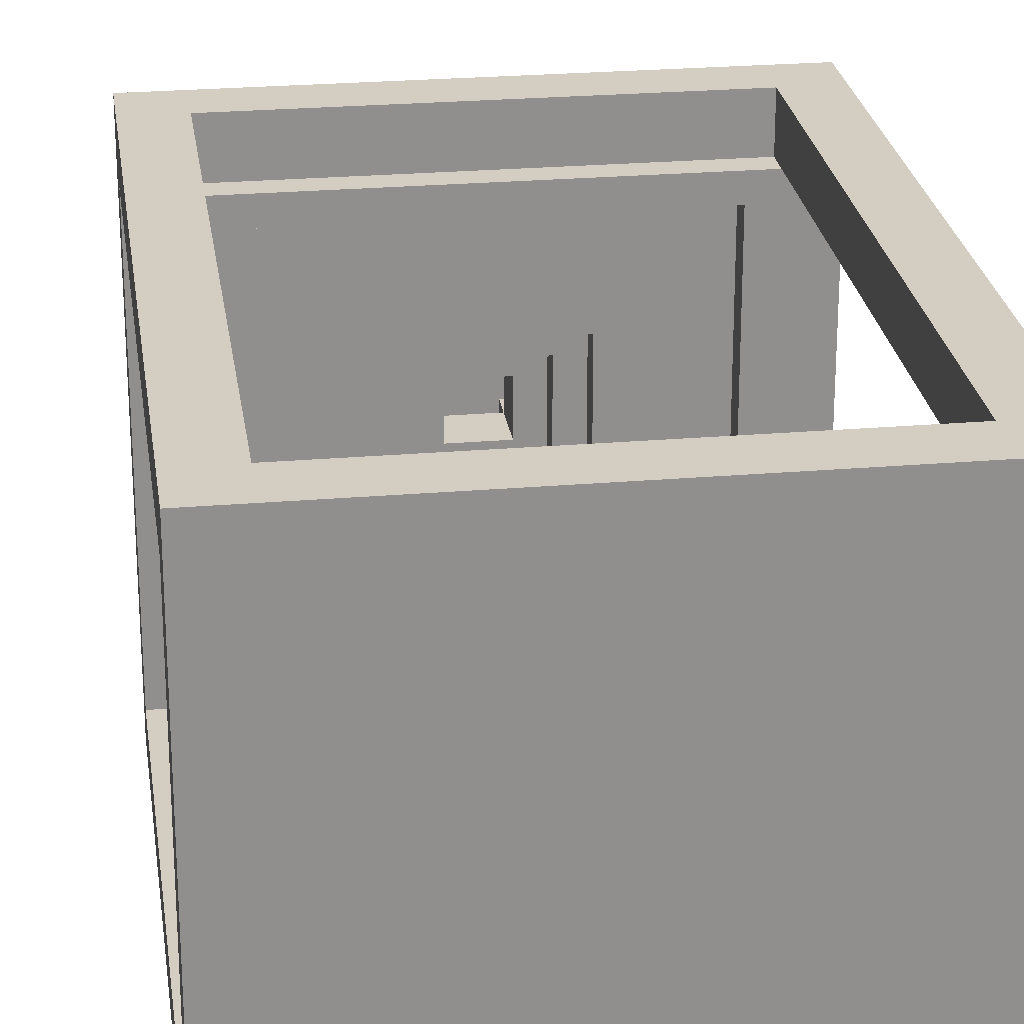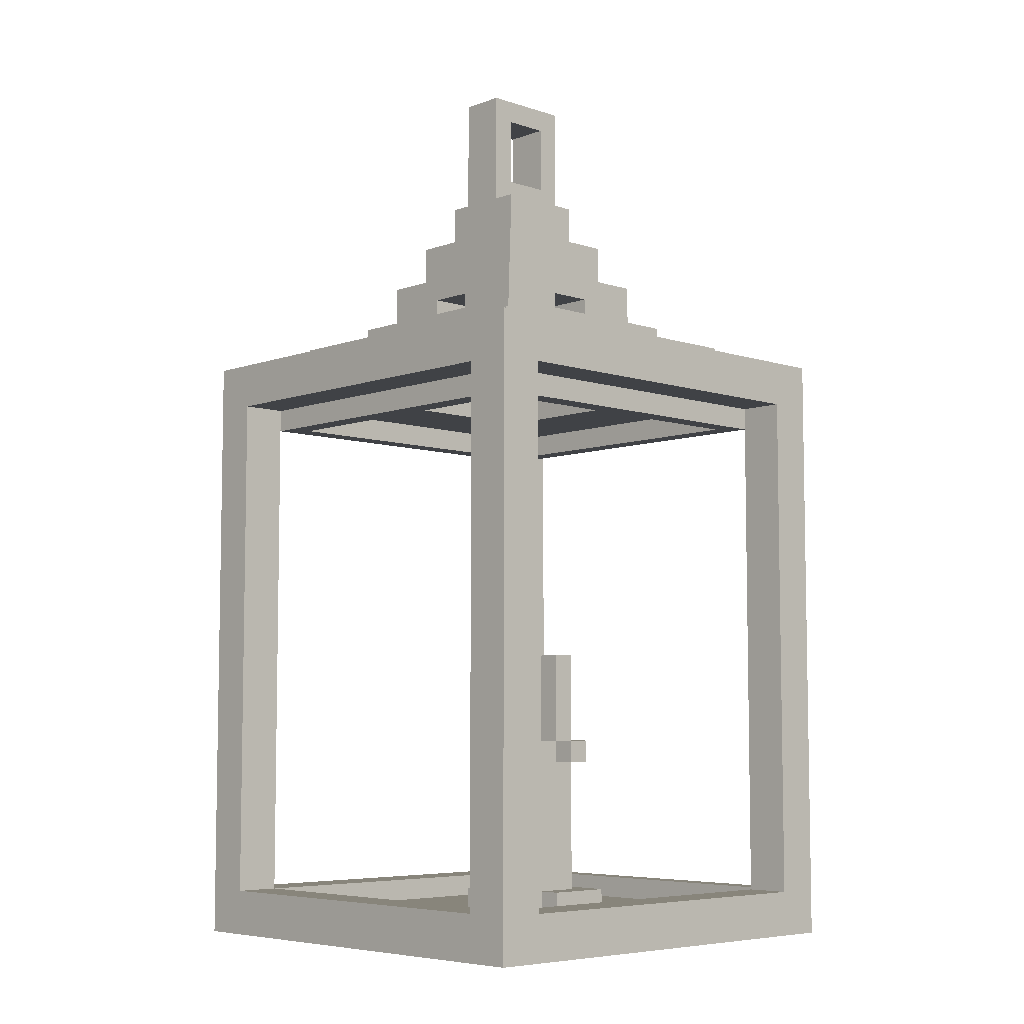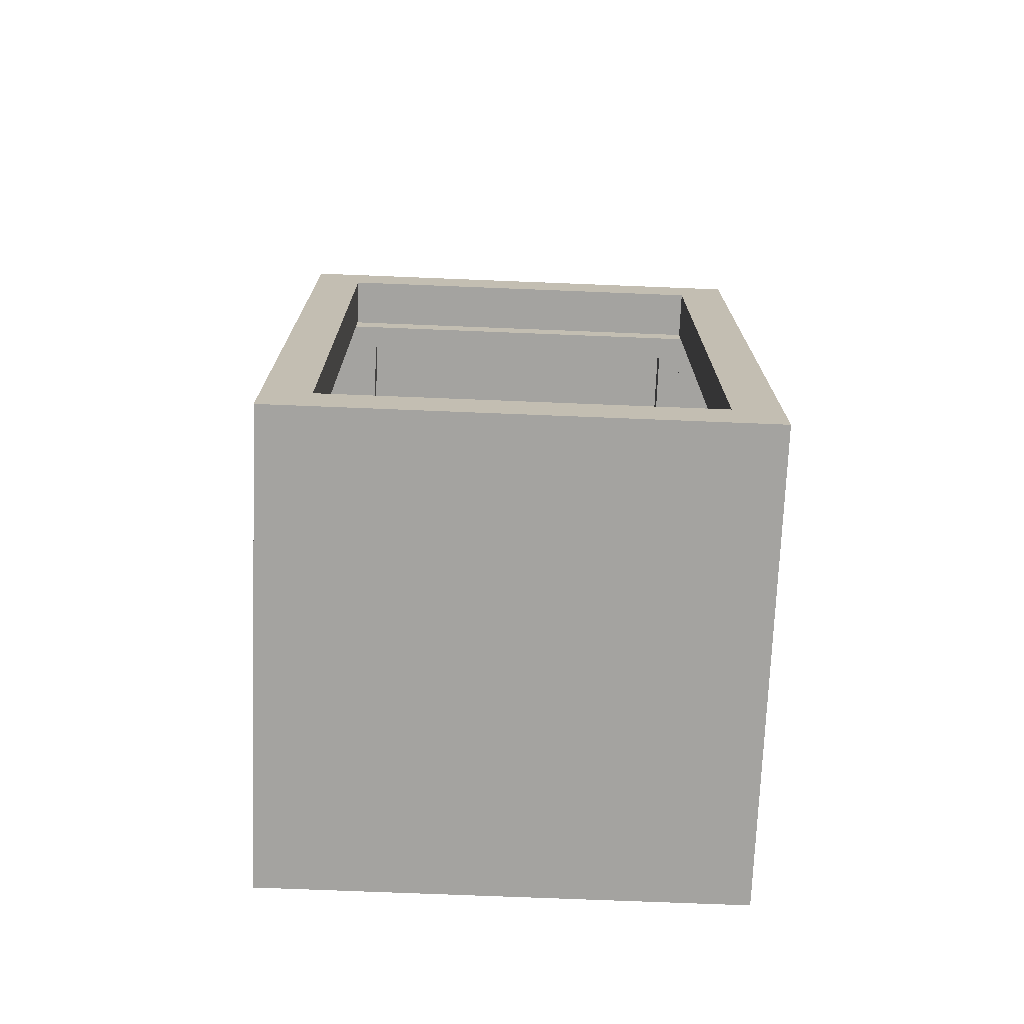
<metadata>
{"format":"obj","ext":"obj","renderer":"f3d","projection":"perspective","resolution":1024,"background":"white","views":[{"elev":25.1,"azim":-7.9,"up":"+Z"},{"elev":-6.4,"azim":-133.6,"up":"+Y"},{"elev":-72.8,"azim":-92.3,"up":"+Y"}]}
</metadata>
<code>
g Lantern
v -10 0 10
v -10 0 -10
v -10 2 8
v -10 2 -8
v -10 25 8
v -10 25 -8
v -10 27 10
v -10 27 -10
v -8 24 8
v -8 24 -8
v -8 25 8
v -8 25 -8
v -7 27 7
v -7 27 -7
v -7 28 7
v -7 28 -7
v -5 28 5
v -5 28 -5
v -5 29 5
v -5 29 -5
v -4 29 4
v -4 29 1
v -4 29 -1
v -4 29 -4
v -4 30 1
v -4 30 -1
v -4 31 4
v -4 31 -4
v -3 1 3
v -3 1 -0
v -3 2 3
v -3 2 -0
v -3 8 2
v -3 8 1
v -3 9 2
v -3 9 1
v -3 9 -0
v -3 13 1
v -3 13 -0
v -3 31 3
v -3 31 -3
v -3 33 3
v -3 33 -3
v -2 1 -0
v -2 1 -1
v -2 2 2
v -2 2 -0
v -2 8 2
v -2 8 1
v -2 9 2
v -2 9 1
v -2 9 -0
v -2 10 -1
v -2 10 -2
v -2 13 2
v -2 13 1
v -2 13 -0
v -2 13 -2
v -2 33 2
v -2 33 -2
v -2 35 2
v -2 35 -2
v -1 11 3
v -1 11 2
v -1 13 3
v -1 13 2
v -1 13 1
v -1 13 -0
v -1 14 1
v -1 14 -0
v -1 15 1
v -1 15 -0
v -1 35 2
v -1 35 -2
v -1 36 1
v -1 36 -1
v -1 39 1
v -1 39 -1
v -1 40 2
v -1 40 -2
v 0 9 3
v 0 9 2
v 0 11 3
v 0 11 2
v 1 27 1
v 1 27 -1
v 1 29 4
v 1 29 1
v 1 29 -1
v 1 29 -4
v 1 30 4
v 1 30 1
v 1 30 -1
v 1 30 -4
v 2 26 2
v 2 26 -2
v 2 27 2
v 2 27 -2
v 3 25 3
v 3 25 -3
v 3 26 3
v 3 26 -3
v 7 24 7
v 7 24 -7
v 7 25 7
v 7 25 -7
v 8 1 9
v 8 1 -8
v 8 2 10
v 8 2 9
v 8 2 8
v 8 2 -8
v 8 2 -10
v 8 24 8
v 8 24 -8
v 8 25 10
v 8 25 8
v 8 25 -8
v 8 25 -10
v -8 1 9
v -8 1 -8
v -8 2 10
v -8 2 9
v -8 2 8
v -8 2 -8
v -8 2 -10
v -8 24 8
v -8 24 -8
v -8 25 10
v -8 25 8
v -8 25 -8
v -8 25 -10
v -7 24 7
v -7 24 -7
v -7 25 7
v -7 25 -7
v -3 25 3
v -3 25 -3
v -3 26 3
v -3 26 -3
v -2 26 2
v -2 26 -2
v -2 27 2
v -2 27 -2
v -1 1 3
v -1 1 2
v -1 2 3
v -1 2 2
v -1 10 -1
v -1 10 -2
v -1 13 -1
v -1 13 -2
v -1 27 1
v -1 27 -1
v -1 29 4
v -1 29 1
v -1 29 -1
v -1 29 -4
v -1 30 4
v -1 30 1
v -1 30 -1
v -1 30 -4
v 0 11 3
v 0 11 2
v 0 13 3
v 0 13 2
v 0 13 1
v 0 13 -0
v 0 14 1
v 0 14 -0
v 0 15 1
v 0 15 -0
v 1 1 2
v 1 1 1
v 1 2 1
v 1 2 -1
v 1 7 1
v 1 7 -0
v 1 9 3
v 1 9 2
v 1 11 3
v 1 11 2
v 1 13 2
v 1 13 1
v 1 13 -0
v 1 13 -1
v 1 35 2
v 1 35 -2
v 1 36 1
v 1 36 -1
v 1 39 1
v 1 39 -1
v 1 40 2
v 1 40 -2
v 2 1 1
v 2 1 -1
v 2 2 1
v 2 2 -1
v 2 7 1
v 2 7 -0
v 2 13 1
v 2 13 -0
v 2 33 2
v 2 33 -2
v 2 35 2
v 2 35 -2
v 3 31 3
v 3 31 -3
v 3 33 3
v 3 33 -3
v 4 29 4
v 4 29 1
v 4 29 -1
v 4 29 -4
v 4 30 1
v 4 30 -1
v 4 31 4
v 4 31 -4
v 5 28 5
v 5 28 -5
v 5 29 5
v 5 29 -5
v 7 27 7
v 7 27 -7
v 7 28 7
v 7 28 -7
v 8 24 8
v 8 24 -8
v 8 25 8
v 8 25 -8
v 10 0 10
v 10 0 -10
v 10 2 8
v 10 2 -8
v 10 25 8
v 10 25 -8
v 10 27 10
v 10 27 -10
v -10 0 10
v -10 27 10
v -8 2 10
v -8 25 10
v 8 2 10
v 8 25 10
v 10 0 10
v 10 27 10
v -8 24 8
v -8 25 8
v 8 24 8
v 8 25 8
v -7 27 7
v -7 28 7
v 7 27 7
v 7 28 7
v -5 28 5
v -5 29 5
v 5 28 5
v 5 29 5
v -4 29 4
v -4 31 4
v -1 29 4
v -1 30 4
v 1 29 4
v 1 30 4
v 4 29 4
v 4 31 4
v -3 1 3
v -3 2 3
v -3 31 3
v -3 33 3
v -1 1 3
v -1 2 3
v -1 11 3
v -1 13 3
v 0 9 3
v 0 11 3
v 0 13 3
v 1 9 3
v 1 11 3
v 3 31 3
v 3 33 3
v -3 8 2
v -3 9 2
v -2 2 2
v -2 8 2
v -2 9 2
v -2 13 2
v -2 33 2
v -2 35 2
v -1 1 2
v -1 2 2
v -1 11 2
v -1 13 2
v -1 35 2
v -1 40 2
v 0 9 2
v 0 11 2
v 0 13 2
v 1 1 2
v 1 9 2
v 1 11 2
v 1 13 2
v 1 35 2
v 1 40 2
v 2 33 2
v 2 35 2
v -3 9 1
v -3 13 1
v -2 9 1
v -2 13 1
v -1 13 1
v -1 14 1
v -1 15 1
v 0 13 1
v 0 14 1
v 0 15 1
v 1 1 1
v 1 2 1
v 1 7 1
v 1 13 1
v 2 1 1
v 2 2 1
v 2 7 1
v 2 13 1
v -4 29 -1
v -4 30 -1
v -1 27 -1
v -1 29 -1
v -1 30 -1
v -1 36 -1
v -1 39 -1
v 1 27 -1
v 1 29 -1
v 1 30 -1
v 1 36 -1
v 1 39 -1
v 4 29 -1
v 4 30 -1
v -2 26 -2
v -2 27 -2
v 2 26 -2
v 2 27 -2
v -3 25 -3
v -3 26 -3
v 3 25 -3
v 3 26 -3
v -7 24 -7
v -7 25 -7
v 7 24 -7
v 7 25 -7
v -10 2 -8
v -10 25 -8
v -8 1 -8
v -8 2 -8
v -8 24 -8
v -8 25 -8
v 8 1 -8
v 8 2 -8
v 8 24 -8
v 8 25 -8
v 10 2 -8
v 10 25 -8
v -8 1 9
v -8 2 9
v 8 1 9
v 8 2 9
v -10 2 8
v -10 25 8
v -8 2 8
v -8 24 8
v -8 25 8
v 8 2 8
v 8 24 8
v 8 25 8
v 10 2 8
v 10 25 8
v -7 24 7
v -7 25 7
v 7 24 7
v 7 25 7
v -3 25 3
v -3 26 3
v 3 25 3
v 3 26 3
v -2 26 2
v -2 27 2
v 2 26 2
v 2 27 2
v -4 29 1
v -4 30 1
v -3 8 1
v -3 9 1
v -2 8 1
v -2 9 1
v -1 27 1
v -1 29 1
v -1 30 1
v -1 36 1
v -1 39 1
v 1 27 1
v 1 29 1
v 1 30 1
v 1 36 1
v 1 39 1
v 4 29 1
v 4 30 1
v -3 1 -0
v -3 2 -0
v -3 9 -0
v -3 13 -0
v -2 1 -0
v -2 2 -0
v -2 9 -0
v -2 13 -0
v -1 13 -0
v -1 14 -0
v -1 15 -0
v 0 13 -0
v 0 14 -0
v 0 15 -0
v 1 7 -0
v 1 13 -0
v 2 7 -0
v 2 13 -0
v -2 1 -1
v -2 10 -1
v -1 10 -1
v -1 13 -1
v 1 2 -1
v 1 13 -1
v 2 1 -1
v 2 2 -1
v -2 10 -2
v -2 13 -2
v -2 33 -2
v -2 35 -2
v -1 10 -2
v -1 13 -2
v -1 35 -2
v -1 40 -2
v 1 35 -2
v 1 40 -2
v 2 33 -2
v 2 35 -2
v -3 31 -3
v -3 33 -3
v 3 31 -3
v 3 33 -3
v -4 29 -4
v -4 31 -4
v -1 29 -4
v -1 30 -4
v 1 29 -4
v 1 30 -4
v 4 29 -4
v 4 31 -4
v -5 28 -5
v -5 29 -5
v 5 28 -5
v 5 29 -5
v -7 27 -7
v -7 28 -7
v 7 27 -7
v 7 28 -7
v -8 24 -8
v -8 25 -8
v 8 24 -8
v 8 25 -8
v -10 0 -10
v -10 27 -10
v -8 2 -10
v -8 25 -10
v 8 2 -10
v 8 25 -10
v 10 0 -10
v 10 27 -10
v -10 0 10
v 10 0 10
v -10 0 -10
v 10 0 -10
v 1 7 1
v 2 7 1
v 1 7 -0
v 2 7 -0
v -3 8 2
v -2 8 2
v -3 8 1
v -2 8 1
v 0 9 3
v 1 9 3
v 0 9 2
v 1 9 2
v -3 9 1
v -2 9 1
v -3 9 -0
v -2 9 -0
v -2 10 -1
v -1 10 -1
v -2 10 -2
v -1 10 -2
v -1 11 3
v 0 11 3
v -1 11 2
v 0 11 2
v -8 24 8
v 8 24 8
v -7 24 7
v 7 24 7
v -7 24 -7
v 7 24 -7
v -8 24 -8
v 8 24 -8
v -8 25 10
v 8 25 10
v -10 25 8
v -8 25 8
v 8 25 8
v 10 25 8
v -7 25 7
v 7 25 7
v -3 25 3
v 3 25 3
v -3 25 -3
v 3 25 -3
v -7 25 -7
v 7 25 -7
v -10 25 -8
v -8 25 -8
v 8 25 -8
v 10 25 -8
v -8 25 -10
v 8 25 -10
v -3 26 3
v 3 26 3
v -2 26 2
v 2 26 2
v -2 26 -2
v 2 26 -2
v -3 26 -3
v 3 26 -3
v -2 27 2
v 2 27 2
v -1 27 1
v 1 27 1
v -1 27 -1
v 1 27 -1
v -2 27 -2
v 2 27 -2
v -1 30 4
v 1 30 4
v -4 30 1
v -1 30 1
v 1 30 1
v 4 30 1
v -4 30 -1
v -1 30 -1
v 1 30 -1
v 4 30 -1
v -1 30 -4
v 1 30 -4
v -1 39 1
v 1 39 1
v -1 39 -1
v 1 39 -1
v -8 1 9
v 8 1 9
v -3 1 3
v -1 1 3
v -1 1 2
v 1 1 2
v 1 1 1
v 2 1 1
v -3 1 -0
v -2 1 -0
v -2 1 -1
v 2 1 -1
v -8 1 -8
v 8 1 -8
v -8 2 10
v 8 2 10
v -8 2 9
v 8 2 9
v -10 2 8
v -8 2 8
v 8 2 8
v 10 2 8
v -3 2 3
v -1 2 3
v -2 2 2
v -1 2 2
v 1 2 1
v 2 2 1
v -3 2 -0
v -2 2 -0
v 1 2 -1
v 2 2 -1
v -10 2 -8
v -8 2 -8
v 8 2 -8
v 10 2 -8
v -8 2 -10
v 8 2 -10
v -3 9 2
v -2 9 2
v -3 9 1
v -2 9 1
v 0 11 3
v 1 11 3
v 0 11 2
v 1 11 2
v -1 13 3
v 0 13 3
v -2 13 2
v -1 13 2
v 0 13 2
v 1 13 2
v -3 13 1
v -2 13 1
v -1 13 1
v 0 13 1
v 1 13 1
v 2 13 1
v -3 13 -0
v -2 13 -0
v -1 13 -0
v 0 13 -0
v 1 13 -0
v 2 13 -0
v -1 13 -1
v 1 13 -1
v -2 13 -2
v -1 13 -2
v -1 15 1
v 0 15 1
v -1 15 -0
v 0 15 -0
v -10 27 10
v 10 27 10
v -7 27 7
v 7 27 7
v -7 27 -7
v 7 27 -7
v -10 27 -10
v 10 27 -10
v -7 28 7
v 7 28 7
v -5 28 5
v 5 28 5
v -5 28 -5
v 5 28 -5
v -7 28 -7
v 7 28 -7
v -5 29 5
v 5 29 5
v -4 29 4
v -1 29 4
v 1 29 4
v 4 29 4
v -4 29 1
v -1 29 1
v 1 29 1
v 4 29 1
v -4 29 -1
v -1 29 -1
v 1 29 -1
v 4 29 -1
v -4 29 -4
v -1 29 -4
v 1 29 -4
v 4 29 -4
v -5 29 -5
v 5 29 -5
v -4 31 4
v 4 31 4
v -3 31 3
v 3 31 3
v -3 31 -3
v 3 31 -3
v -4 31 -4
v 4 31 -4
v -3 33 3
v 3 33 3
v -2 33 2
v 2 33 2
v -2 33 -2
v 2 33 -2
v -3 33 -3
v 3 33 -3
v -2 35 2
v -1 35 2
v 1 35 2
v 2 35 2
v -2 35 -2
v -1 35 -2
v 1 35 -2
v 2 35 -2
v -1 36 1
v 1 36 1
v -1 36 -1
v 1 36 -1
v -1 40 2
v 1 40 2
v -1 40 -2
v 1 40 -2
f 3 2 1
f 4 2 3
f 5 3 1
f 6 2 4
f 7 5 1
f 7 6 5
f 8 2 6
f 8 6 7
f 11 10 9
f 12 10 11
f 15 14 13
f 16 14 15
f 19 18 17
f 20 18 19
f 25 22 21
f 26 24 23
f 27 25 21
f 27 26 25
f 28 24 26
f 28 26 27
f 31 30 29
f 32 30 31
f 35 34 33
f 36 34 35
f 38 37 36
f 39 37 38
f 42 41 40
f 43 41 42
f 47 45 44
f 48 47 46
f 49 47 48
f 51 47 49
f 52 45 47
f 52 47 51
f 53 45 52
f 55 51 50
f 56 51 55
f 57 54 53
f 57 53 52
f 58 54 57
f 61 60 59
f 62 60 61
f 65 64 63
f 66 64 65
f 69 68 67
f 70 68 69
f 71 70 69
f 72 70 71
f 75 74 73
f 76 74 75
f 77 75 73
f 78 74 76
f 79 77 73
f 79 78 77
f 80 74 78
f 80 78 79
f 83 82 81
f 84 82 83
f 88 86 85
f 89 86 88
f 91 88 87
f 92 88 91
f 93 90 89
f 94 90 93
f 97 96 95
f 98 96 97
f 101 100 99
f 102 100 101
f 105 104 103
f 106 104 105
f 110 108 107
f 111 108 110
f 112 108 111
f 114 110 109
f 114 111 110
f 115 113 112
f 116 114 109
f 117 114 116
f 118 113 115
f 119 113 118
f 120 121 123
f 123 121 124
f 124 121 125
f 122 123 127
f 123 124 127
f 125 126 128
f 122 127 129
f 129 127 130
f 128 126 131
f 131 126 132
f 133 134 135
f 135 134 136
f 137 138 139
f 139 138 140
f 141 142 143
f 143 142 144
f 145 146 147
f 147 146 148
f 149 150 151
f 151 150 152
f 153 154 156
f 156 154 157
f 155 156 159
f 159 156 160
f 157 158 161
f 161 158 162
f 163 164 165
f 165 164 166
f 167 168 169
f 169 168 170
f 169 170 171
f 171 170 172
f 173 174 175
f 173 175 177
f 175 176 177
f 177 176 178
f 173 177 180
f 179 180 181
f 180 177 182
f 181 180 182
f 182 177 183
f 183 177 184
f 178 176 185
f 185 176 186
f 187 188 189
f 189 188 190
f 187 189 191
f 190 188 192
f 187 191 193
f 191 192 193
f 192 188 194
f 193 192 194
f 195 196 197
f 197 196 198
f 199 200 201
f 201 200 202
f 203 204 205
f 205 204 206
f 207 208 209
f 209 208 210
f 211 212 215
f 213 214 216
f 211 215 217
f 215 216 217
f 216 214 218
f 217 216 218
f 219 220 221
f 221 220 222
f 223 224 225
f 225 224 226
f 227 228 229
f 229 228 230
f 231 232 233
f 233 232 234
f 231 233 235
f 234 232 236
f 231 235 237
f 235 236 237
f 236 232 238
f 237 236 238
f 241 240 239
f 242 240 241
f 243 241 239
f 244 240 242
f 245 243 239
f 245 244 243
f 246 240 244
f 246 244 245
f 249 248 247
f 250 248 249
f 253 252 251
f 254 252 253
f 257 256 255
f 258 256 257
f 261 260 259
f 262 260 261
f 264 260 262
f 265 264 263
f 266 260 264
f 266 264 265
f 271 268 267
f 272 268 271
f 276 274 273
f 277 274 276
f 278 276 275
f 279 276 278
f 280 270 269
f 281 270 280
f 285 283 282
f 286 283 285
f 291 285 284
f 291 286 285
f 291 287 286
f 292 287 291
f 293 287 292
f 294 289 288
f 296 291 290
f 296 292 291
f 297 292 296
f 299 296 290
f 300 296 299
f 301 298 297
f 302 298 301
f 303 295 294
f 303 294 288
f 304 295 303
f 305 303 288
f 306 303 305
f 309 308 307
f 310 308 309
f 314 312 311
f 315 313 312
f 315 312 314
f 316 313 315
f 321 318 317
f 322 318 321
f 323 320 319
f 324 320 323
f 328 326 325
f 329 326 328
f 332 328 327
f 333 328 332
f 335 331 330
f 336 331 335
f 337 334 333
f 338 334 337
f 341 340 339
f 342 340 341
f 345 344 343
f 346 344 345
f 349 348 347
f 350 348 349
f 354 352 351
f 355 352 354
f 356 352 355
f 357 354 353
f 358 354 357
f 361 360 359
f 361 359 358
f 362 360 361
f 363 364 365
f 365 364 366
f 367 368 369
f 369 368 370
f 370 368 371
f 372 373 375
f 373 374 375
f 375 374 376
f 377 378 379
f 379 378 380
f 381 382 383
f 383 382 384
f 385 386 387
f 387 386 388
f 391 392 393
f 393 392 394
f 389 390 396
f 396 390 397
f 395 396 400
f 400 396 401
f 398 399 403
f 403 399 404
f 401 402 405
f 405 402 406
f 407 408 411
f 411 408 412
f 409 410 413
f 413 410 414
f 415 416 418
f 416 417 419
f 418 416 419
f 419 417 420
f 421 422 423
f 423 422 424
f 425 426 427
f 425 427 429
f 427 428 429
f 429 428 430
f 425 429 431
f 431 429 432
f 433 434 437
f 437 434 438
f 435 436 439
f 439 440 441
f 435 439 441
f 441 440 442
f 435 441 443
f 443 441 444
f 445 446 447
f 447 446 448
f 449 450 451
f 451 450 452
f 452 450 454
f 453 454 455
f 454 450 456
f 455 454 456
f 457 458 459
f 459 458 460
f 461 462 463
f 463 462 464
f 465 466 467
f 467 466 468
f 469 470 471
f 471 470 472
f 469 471 473
f 472 470 474
f 469 473 475
f 473 474 475
f 474 470 476
f 475 474 476
f 479 478 477
f 480 478 479
f 483 482 481
f 484 482 483
f 487 486 485
f 488 486 487
f 491 490 489
f 492 490 491
f 495 494 493
f 496 494 495
f 499 498 497
f 500 498 499
f 503 502 501
f 504 502 503
f 507 506 505
f 508 506 507
f 509 507 505
f 510 506 508
f 511 509 505
f 511 510 509
f 512 506 510
f 512 510 511
f 516 514 513
f 517 514 516
f 521 520 519
f 522 520 521
f 523 521 519
f 524 520 522
f 525 523 519
f 525 524 523
f 526 520 524
f 526 524 525
f 527 516 515
f 528 516 527
f 529 518 517
f 530 518 529
f 531 529 528
f 532 529 531
f 535 534 533
f 536 534 535
f 537 535 533
f 538 534 536
f 539 537 533
f 539 538 537
f 540 534 538
f 540 538 539
f 543 542 541
f 544 542 543
f 545 543 541
f 546 542 544
f 547 545 541
f 547 546 545
f 548 542 546
f 548 546 547
f 552 550 549
f 553 550 552
f 555 552 551
f 555 554 553
f 555 553 552
f 556 554 555
f 557 554 556
f 558 554 557
f 559 557 556
f 560 557 559
f 563 562 561
f 564 562 563
f 565 566 567
f 567 566 568
f 568 566 569
f 569 566 570
f 570 566 571
f 571 566 572
f 565 567 573
f 573 574 575
f 572 566 576
f 573 575 577
f 575 576 577
f 565 573 577
f 576 566 578
f 577 576 578
f 579 580 581
f 581 580 582
f 587 588 589
f 589 588 590
f 587 589 593
f 593 589 594
f 591 592 595
f 595 592 596
f 583 584 597
f 597 584 598
f 585 586 599
f 599 586 600
f 598 599 601
f 601 599 602
f 603 604 605
f 605 604 606
f 607 608 609
f 609 608 610
f 611 612 614
f 614 612 615
f 613 614 618
f 615 616 618
f 614 615 618
f 618 616 619
f 619 616 620
f 620 616 621
f 617 618 623
f 618 619 623
f 623 619 624
f 624 619 625
f 621 622 626
f 620 621 626
f 626 622 627
f 627 622 628
f 624 625 629
f 626 627 629
f 625 626 629
f 629 627 630
f 624 629 631
f 631 629 632
f 633 634 635
f 635 634 636
f 637 638 639
f 639 638 640
f 637 639 641
f 640 638 642
f 637 641 643
f 641 642 643
f 642 638 644
f 643 642 644
f 645 646 647
f 647 646 648
f 645 647 649
f 648 646 650
f 645 649 651
f 649 650 651
f 650 646 652
f 651 650 652
f 653 654 655
f 655 654 656
f 656 654 657
f 657 654 658
f 653 655 659
f 656 657 660
f 660 657 661
f 658 654 662
f 653 659 663
f 659 660 663
f 663 660 664
f 661 662 665
f 662 654 666
f 665 662 666
f 653 663 667
f 664 665 668
f 668 665 669
f 666 654 670
f 668 669 671
f 669 670 671
f 653 667 671
f 667 668 671
f 670 654 672
f 671 670 672
f 673 674 675
f 675 674 676
f 673 675 677
f 676 674 678
f 673 677 679
f 677 678 679
f 678 674 680
f 679 678 680
f 681 682 683
f 683 682 684
f 681 683 685
f 684 682 686
f 681 685 687
f 685 686 687
f 686 682 688
f 687 686 688
f 689 690 693
f 693 690 694
f 691 692 695
f 695 692 696
f 697 698 699
f 699 698 700
f 701 702 703
f 703 702 704

</code>
